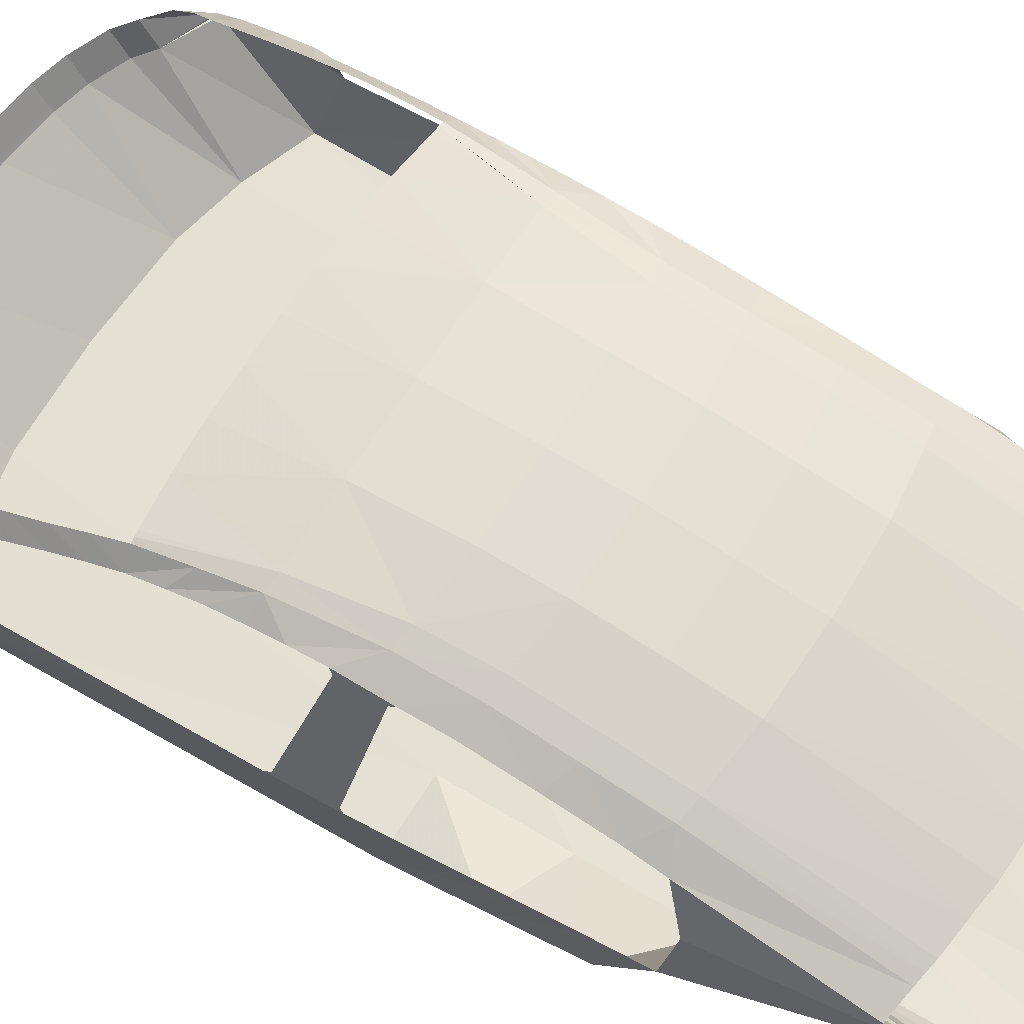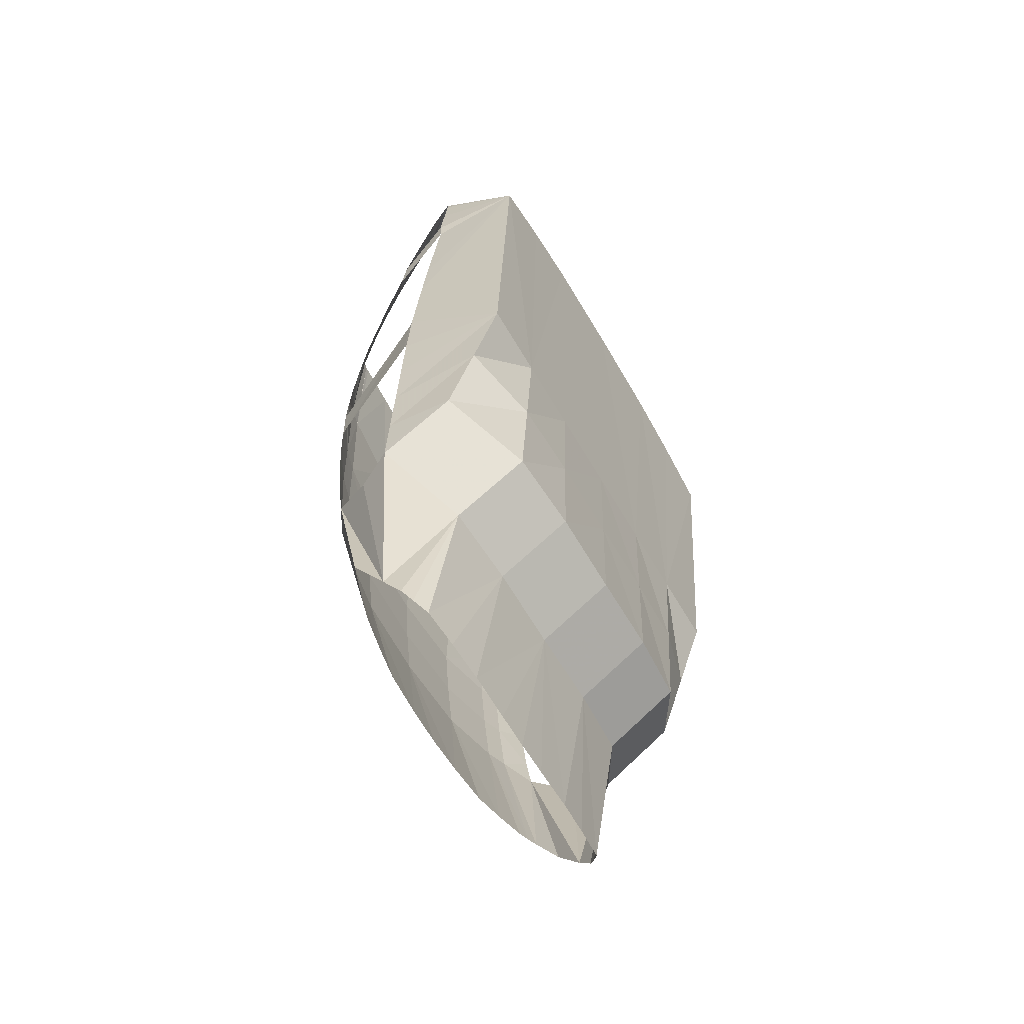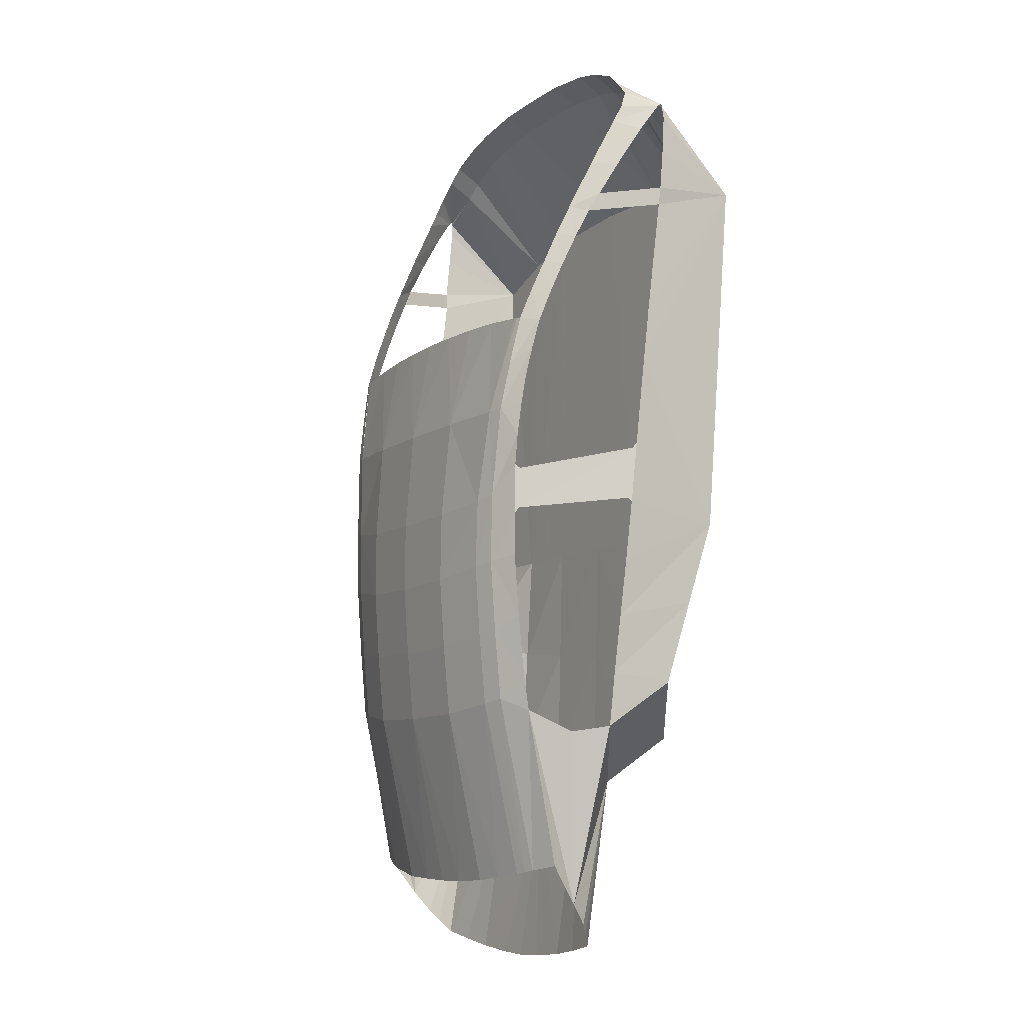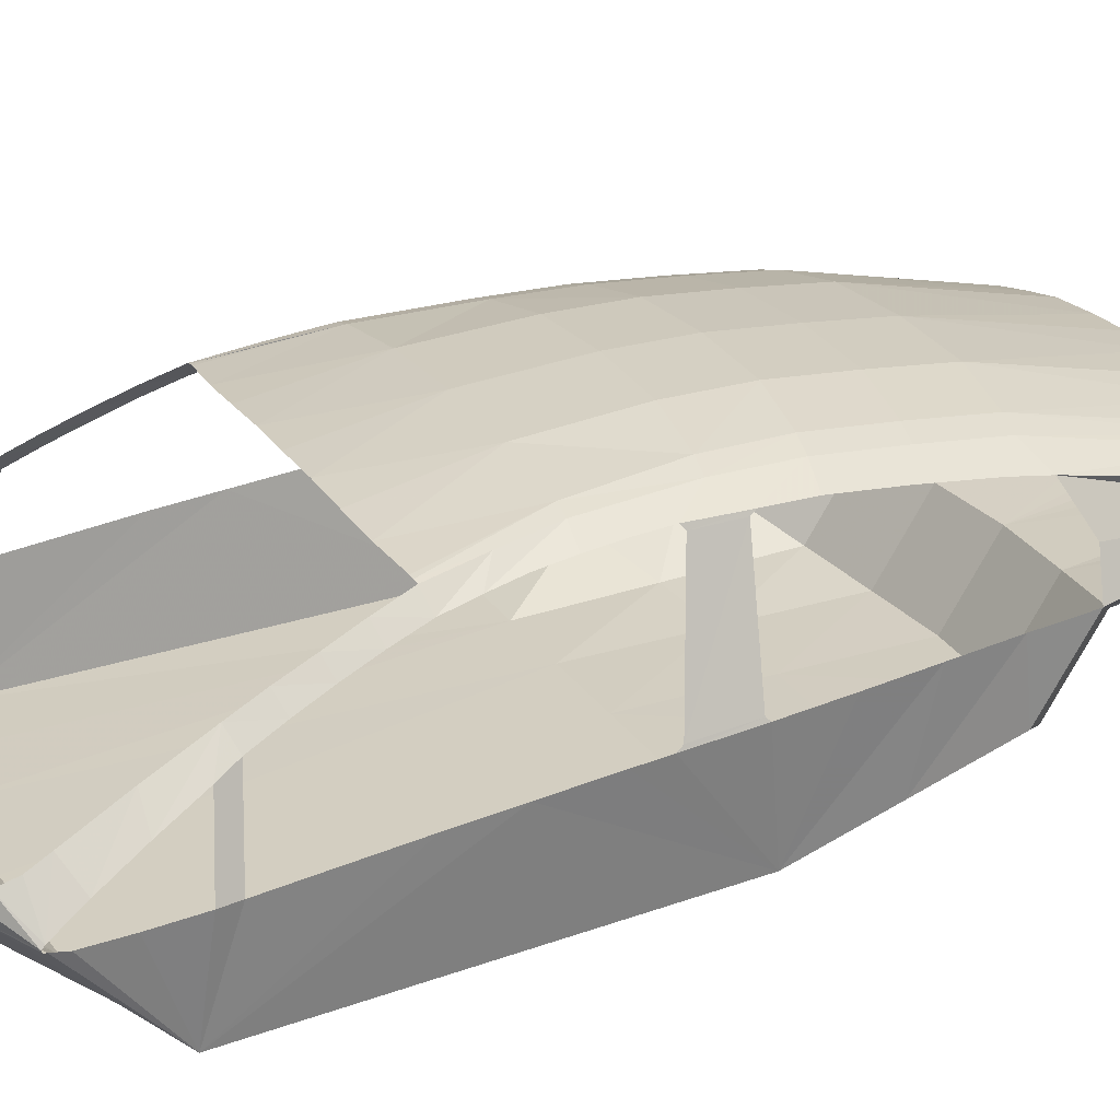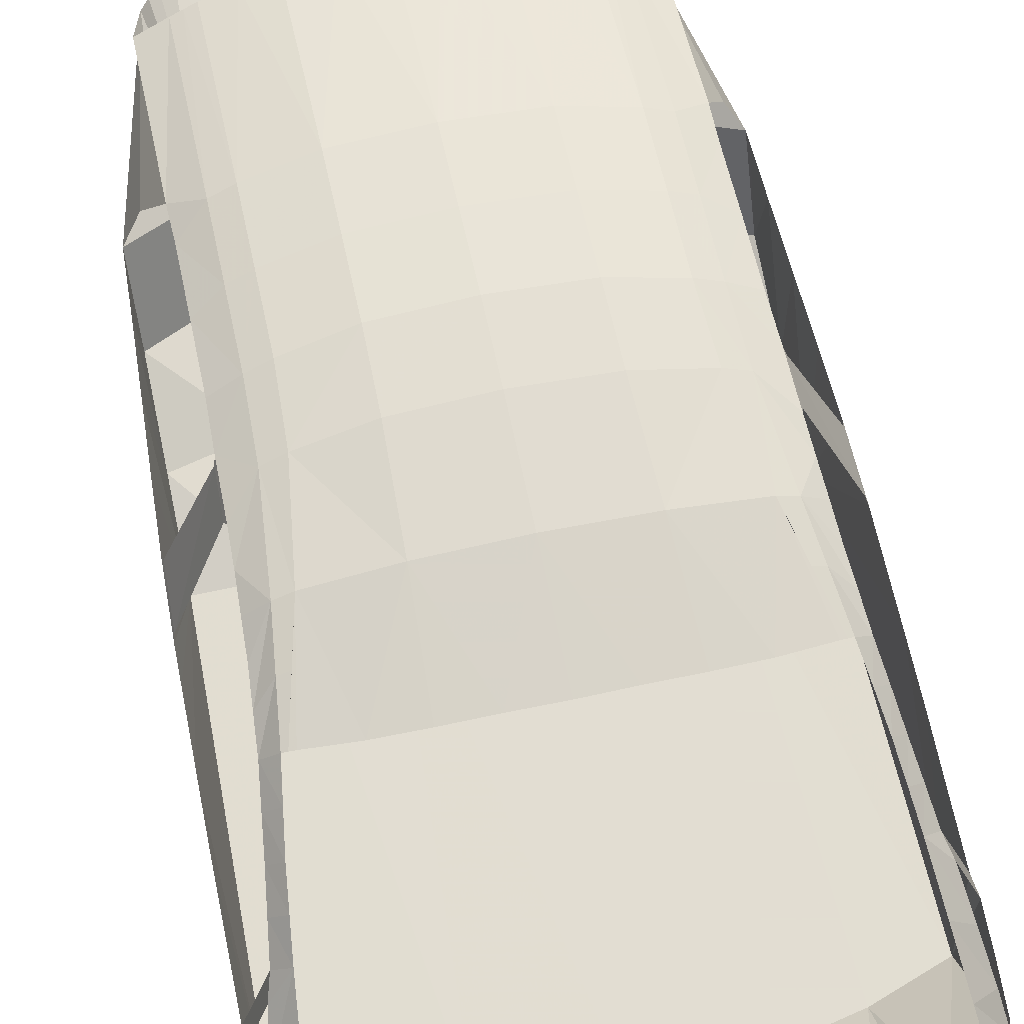
<metadata>
{"format":"obj","ext":"obj","renderer":"f3d","projection":"perspective","resolution":1024,"background":"white","views":[{"elev":66.3,"azim":122.4,"up":"+Y"},{"elev":-63.9,"azim":-59.6,"up":"+Z"},{"elev":-8.9,"azim":-119.4,"up":"+Z"},{"elev":24.3,"azim":64.8,"up":"+Y"},{"elev":65.6,"azim":-12.2,"up":"+Y"}]}
</metadata>
<code>
g model_car_74_interior_LOD1
v 0.3876 1.111 -1.86
v 0.263 1.016 -1.321
v 0.263 1.102 -1.879
v -8.345e-07 1.012 -1.339
v 0.1152 1.099 -1.893
v -8.345e-07 1.099 -1.897
v 0.5043 1.123 -1.838
v 0.5043 1.037 -1.28
v 0.5436 1.154 -1.797
v 0.5732 1.181 -1.759
v 0.5976 1.232 -1.692
v 0.7445 1.177 -1.098
v 0.6889 1.292 -1.117
v 0.6276 1.424 -1.046
v 0.6278 1.325 -1.562
v 0.5363 1.357 -1.578
v 0.5363 1.482 -1.005
v 0.5006 1.368 -1.585
v 0.4647 1.503 -1.019
v 0.4647 1.377 -1.592
v 0.3647 1.396 -1.604
v 0.2645 1.536 -1.045
v 0.2645 1.411 -1.618
v 0.1235 1.418 -1.623
v -8.345e-07 1.545 -1.053
v -8.345e-07 1.42 -1.626
v 0.2645 1.558 -0.8112
v -8.345e-07 1.567 -0.8192
v 0.5363 1.504 -0.7713
v 0.4647 1.524 -0.7849
v 0.2645 1.574 -0.5779
v 0.4647 1.54 -0.5515
v 0.475 1.539 -0.3246
v 0.5432 1.519 -0.3125
v 0.5197 1.516 -0.01514
v 0.2782 1.544 -0.02033
v 0.4369 1.465 0.3241
v 0.2935 1.475 0.3297
v 0.1465 1.482 0.3316
v -8.345e-07 1.553 -0.02253
v -8.345e-07 1.484 0.3339
v 0.5812 1.454 0.3111
v 0.5986 1.452 0.3099
v 0.5591 1.486 0.1476
v 0.594 1.477 0.1496
v 0.6147 1.448 0.3083
v 0.6631 1.399 0.2954
v 0.6544 1.424 0.1961
v 0.2671 1.571 -0.347
v -8.345e-07 1.58 -0.3539
v -8.345e-07 1.583 -0.5858
v 0.6316 1.411 0.4127
v 0.6776 1.363 0.3976
v 0.6484 1.369 0.5161
v 0.692 1.323 0.4988
v 0.6613 1.328 0.6167
v 0.7077 1.28 0.598
v 0.6741 1.283 0.7159
v 0.7234 1.234 0.6958
v 0.7423 1.201 0.7584
v 0.8081 0.9964 0.732
v 0.8162 0.9941 0.7915
v 0.7827 0.6869 0.8227
v 0.8143 0.9815 0.9313
v 0.8116 0.976 1.005
v 0.8099 0.9724 1.054
v 0.8037 0.9759 1.097
v 0.6463 0.9752 1.169
v 0.566 0.6869 0.8985
v 0.5871 0.9696 1.217
v 0.5871 1.056 1.27
v 0.6463 1.062 1.222
v 0.4736 1.051 1.317
v 0.4736 0.9645 1.264
v 0.8013 0.9812 1.107
v 0.7093 1.07 1.164
v 0.3645 1.05 1.343
v 0.3645 0.9631 1.29
v 0.1828 1.05 1.363
v 0.1828 0.9638 1.311
v -8.345e-07 1.051 1.366
v -8.345e-07 0.9645 1.313
v 0.3434 0.6869 0.9447
v -8.345e-07 0.6869 0.959
v 0.2667 0.7561 -0.3822
v -8.345e-07 0.7561 -0.3822
v 0.2648 0.7671 -0.7746
v -8.345e-07 0.7656 -0.7837
v 0.5062 0.7779 -0.754
v 0.5081 0.7561 -0.3822
v 0.7464 0.8478 -0.6631
v 0.7483 0.7561 -0.3822
v 0.7668 1.145 -0.7239
v 0.7789 1.127 -0.5312
v 0.7903 1.11 -0.3344
v 0.7979 1.092 -0.1285
v 0.786 1.121 -0.3225
v 0.7927 1.105 -0.148
v 0.6347 1.466 -0.362
v 0.6383 1.463 -0.2261
v 0.6293 1.477 -0.3791
v 0.632 1.478 -0.2134
v 0.6356 1.471 -0.1083
v 0.5733 1.503 -0.009312
v 0.6406 1.459 -0.005937
v 0.6457 1.444 0.09646
v 0.5363 1.52 -0.5379
v 0.6248 1.476 -0.521
v 0.6245 1.461 -0.725
v 0.6242 1.44 -0.9296
v 0.7997 0.9905 1.099
v 0.7858 1.053 1.008
v 0.7118 1.121 1.047
v 0.7192 1.091 1.108
v 0.693 1.204 0.8825
v 0.7641 1.129 0.884
v 0.8005 0.9858 1.103
v 0.802 0.9787 1.106
v 0.8028 0.9763 1.105
v 0.263 0.7782 -1.167
v -8.345e-07 0.7751 -1.185
v 0.5043 0.7997 -1.126
v 0.7445 0.9395 -0.944
v 0.7466 1.174 -1.063
v 0.7546 1.162 -0.9165
v 0.7995 1.083 -0.02937
v 0.8028 1.062 0.17
v 0.8055 1.042 0.3544
v -0.3876 1.111 -1.86
v -0.263 1.102 -1.879
v -0.263 1.016 -1.321
v -8.345e-07 1.012 -1.339
v -0.1152 1.099 -1.893
v -8.345e-07 1.099 -1.897
v -0.5043 1.123 -1.838
v -0.5043 1.037 -1.28
v -0.5436 1.154 -1.797
v -0.5732 1.181 -1.759
v -0.5976 1.232 -1.692
v -0.7445 1.177 -1.098
v -0.6889 1.292 -1.117
v -0.6276 1.424 -1.046
v -0.6278 1.325 -1.562
v -0.5363 1.357 -1.578
v -0.5363 1.482 -1.005
v -0.5006 1.368 -1.585
v -0.4647 1.503 -1.019
v -0.4647 1.377 -1.592
v -0.3647 1.396 -1.604
v -0.2645 1.536 -1.045
v -0.2645 1.411 -1.618
v -0.1235 1.418 -1.623
v -8.345e-07 1.545 -1.053
v -8.345e-07 1.42 -1.626
v -0.2645 1.558 -0.8112
v -8.345e-07 1.567 -0.8192
v -0.5363 1.504 -0.7713
v -0.4647 1.524 -0.7849
v -0.2645 1.574 -0.5779
v -0.4647 1.54 -0.5515
v -0.475 1.539 -0.3246
v -0.5432 1.519 -0.3125
v -0.5197 1.516 -0.01514
v -0.2782 1.544 -0.02033
v -0.4369 1.465 0.3241
v -0.2935 1.475 0.3297
v -0.1465 1.482 0.3316
v -8.345e-07 1.553 -0.02253
v -8.345e-07 1.484 0.3339
v -0.5812 1.454 0.3111
v -0.5986 1.452 0.3099
v -0.5591 1.486 0.1476
v -0.594 1.477 0.1496
v -0.6147 1.448 0.3083
v -0.6631 1.399 0.2954
v -0.6544 1.424 0.1961
v -0.2671 1.571 -0.347
v -8.345e-07 1.58 -0.3539
v -8.345e-07 1.583 -0.5858
v -0.6316 1.411 0.4127
v -0.6776 1.363 0.3976
v -0.6484 1.369 0.5161
v -0.692 1.323 0.4988
v -0.6613 1.328 0.6167
v -0.7077 1.28 0.598
v -0.6741 1.283 0.7159
v -0.7234 1.234 0.6958
v -0.7423 1.201 0.7584
v -0.8081 0.9964 0.732
v -0.8162 0.9941 0.7915
v -0.7827 0.6869 0.8227
v -0.8143 0.9815 0.9313
v -0.8116 0.976 1.005
v -0.8099 0.9724 1.054
v -0.8037 0.9759 1.097
v -0.6463 0.9752 1.169
v -0.566 0.6869 0.8985
v -0.5871 0.9696 1.217
v -0.5871 1.056 1.27
v -0.6463 1.062 1.222
v -0.4736 1.051 1.317
v -0.4736 0.9645 1.264
v -0.8013 0.9812 1.107
v -0.7093 1.07 1.164
v -0.3645 1.05 1.343
v -0.3645 0.9631 1.29
v -0.1828 1.05 1.363
v -0.1828 0.9638 1.311
v -8.345e-07 1.051 1.366
v -8.345e-07 0.9645 1.313
v -0.3434 0.6869 0.9447
v -8.345e-07 0.6869 0.959
v -0.2667 0.7561 -0.3822
v -8.345e-07 0.7561 -0.3822
v -0.2648 0.7671 -0.7746
v -8.345e-07 0.7656 -0.7837
v -0.5062 0.7779 -0.754
v -0.5081 0.7561 -0.3822
v -0.7464 0.8478 -0.6631
v -0.7483 0.7561 -0.3822
v -0.7668 1.145 -0.7239
v -0.7789 1.127 -0.5312
v -0.7903 1.11 -0.3344
v -0.7979 1.092 -0.1285
v -0.786 1.121 -0.3225
v -0.7927 1.105 -0.148
v -0.6347 1.466 -0.362
v -0.6383 1.463 -0.2261
v -0.6293 1.477 -0.3791
v -0.632 1.478 -0.2134
v -0.6356 1.471 -0.1083
v -0.5733 1.503 -0.009312
v -0.6406 1.459 -0.005937
v -0.6457 1.444 0.09646
v -0.5363 1.52 -0.5379
v -0.6248 1.476 -0.521
v -0.6245 1.461 -0.725
v -0.6242 1.44 -0.9296
v -0.7997 0.9905 1.099
v -0.7192 1.091 1.108
v -0.7118 1.121 1.047
v -0.7858 1.053 1.008
v -0.6929 1.204 0.8825
v -0.7641 1.129 0.884
v -0.8005 0.9858 1.103
v -0.802 0.9787 1.106
v -0.8028 0.9763 1.105
v -8.345e-07 0.7751 -1.185
v -0.263 0.7782 -1.167
v -0.5043 0.7997 -1.126
v -0.7445 0.9395 -0.944
v -0.7466 1.174 -1.063
v -0.7546 1.162 -0.9165
v -0.7995 1.083 -0.02937
v -0.8028 1.062 0.17
v -0.8028 1.062 0.17
v -0.8055 1.042 0.3544
g model_car_74_interior_LOD1_0
f 3 2 1
f 4 2 3
f 5 4 3
f 6 4 5
f 1 2 7
f 2 8 7
f 7 8 9
f 9 8 10
f 10 8 11
f 8 12 11
f 12 13 11
f 13 14 11
f 14 15 11
f 15 14 16
f 14 17 16
f 16 17 18
f 17 19 18
f 18 19 20
f 20 19 21
f 19 22 21
f 21 22 23
f 23 22 24
f 22 25 24
f 24 25 26
f 25 22 27
f 27 22 19
f 28 25 27
f 19 17 29
f 30 19 29
f 30 27 19
f 31 27 30
f 28 27 31
f 32 31 30
f 32 33 31
f 34 33 32
f 35 33 34
f 35 36 33
f 37 36 35
f 37 38 36
f 38 39 36
f 39 40 36
f 39 41 40
f 42 37 35
f 43 42 35
f 44 43 35
f 43 44 45
f 46 43 45
f 47 46 45
f 48 47 45
f 36 40 49
f 40 50 49
f 36 49 33
f 49 50 51
f 31 49 51
f 33 49 31
f 52 46 47
f 53 52 47
f 54 52 53
f 55 54 53
f 56 54 55
f 57 56 55
f 58 56 57
f 59 58 57
f 58 59 60
f 60 59 61
f 62 60 61
f 61 63 62
f 62 63 64
f 63 65 64
f 63 66 65
f 63 67 66
f 67 63 68
f 63 69 68
f 68 69 70
f 68 70 71
f 72 68 71
f 71 70 73
f 70 74 73
f 70 69 74
f 75 68 72
f 76 75 72
f 73 74 77
f 74 78 77
f 77 78 79
f 78 80 79
f 79 80 81
f 80 82 81
f 69 83 74
f 78 83 80
f 74 83 78
f 83 84 80
f 80 84 82
f 83 85 84
f 85 86 84
f 86 85 87
f 88 86 87
f 87 85 89
f 85 90 89
f 90 85 83
f 89 90 91
f 90 92 91
f 91 92 93
f 92 94 93
f 94 92 95
f 92 96 95
f 97 95 96
f 98 97 96
f 99 97 98
f 100 99 98
f 101 99 100
f 102 101 100
f 101 102 34
f 102 103 34
f 103 104 34
f 103 105 104
f 105 106 104
f 104 35 34
f 101 34 107
f 107 34 32
f 108 101 107
f 108 107 109
f 107 29 109
f 109 29 110
f 29 17 110
f 14 110 17
f 30 29 107
f 32 30 107
f 106 48 104
f 48 45 104
f 44 35 104
f 45 44 104
f 113 112 111
f 114 113 111
f 112 113 115
f 116 112 115
f 114 111 76
f 116 115 58
f 60 116 58
f 117 76 111
f 75 76 117
f 75 118 68
f 118 119 68
f 67 68 119
f 121 120 2
f 4 121 2
f 2 120 8
f 120 122 8
f 8 122 12
f 122 123 12
f 123 124 12
f 124 123 125
f 123 91 125
f 91 93 125
f 89 91 123
f 122 89 123
f 87 89 122
f 120 87 122
f 88 87 120
f 121 88 120
f 96 92 126
f 126 92 127
f 63 127 92
f 127 63 128
f 128 63 61
f 92 90 63
f 90 69 63
f 69 90 83
f 51 28 31
f 131 130 129
f 131 132 130
f 132 133 130
f 132 134 133
f 131 129 135
f 136 131 135
f 136 135 137
f 136 137 138
f 136 138 139
f 140 136 139
f 141 140 139
f 142 141 139
f 143 142 139
f 142 143 144
f 145 142 144
f 145 144 146
f 147 145 146
f 147 146 148
f 147 148 149
f 150 147 149
f 150 149 151
f 150 151 152
f 153 150 152
f 153 152 154
f 150 153 155
f 150 155 147
f 153 156 155
f 145 147 157
f 147 158 157
f 155 158 147
f 155 159 158
f 155 156 159
f 159 160 158
f 161 160 159
f 161 162 160
f 161 163 162
f 164 163 161
f 164 165 163
f 166 165 164
f 167 166 164
f 168 167 164
f 169 167 168
f 165 170 163
f 170 171 163
f 171 172 163
f 172 171 173
f 171 174 173
f 174 175 173
f 175 176 173
f 168 164 177
f 178 168 177
f 177 164 161
f 178 177 179
f 177 159 179
f 177 161 159
f 174 180 175
f 180 181 175
f 180 182 181
f 182 183 181
f 182 184 183
f 184 185 183
f 184 186 185
f 186 187 185
f 187 186 188
f 187 188 189
f 188 190 189
f 191 189 190
f 191 190 192
f 193 191 192
f 194 191 193
f 195 191 194
f 191 195 196
f 197 191 196
f 197 196 198
f 198 196 199
f 196 200 199
f 198 199 201
f 202 198 201
f 197 198 202
f 196 203 200
f 203 204 200
f 202 201 205
f 206 202 205
f 206 205 207
f 208 206 207
f 208 207 209
f 210 208 209
f 211 197 202
f 211 206 208
f 211 202 206
f 212 211 208
f 212 208 210
f 213 211 212
f 214 213 212
f 213 214 215
f 214 216 215
f 213 215 217
f 218 213 217
f 213 218 211
f 218 217 219
f 220 218 219
f 220 219 221
f 222 220 221
f 220 222 223
f 224 220 223
f 223 225 224
f 225 226 224
f 225 227 226
f 227 228 226
f 227 229 228
f 229 230 228
f 230 229 162
f 231 230 162
f 232 231 162
f 233 231 232
f 234 233 232
f 163 232 162
f 162 229 235
f 162 235 160
f 229 236 235
f 235 236 237
f 157 235 237
f 157 237 238
f 145 157 238
f 238 142 145
f 158 160 235
f 157 158 235
f 176 234 232
f 173 176 232
f 172 173 232
f 163 172 232
f 241 240 239
f 242 241 239
f 241 242 243
f 242 244 243
f 239 240 204
f 243 244 186
f 244 188 186
f 204 245 239
f 204 203 245
f 246 203 196
f 247 246 196
f 196 195 247
f 248 132 131
f 249 248 131
f 249 131 136
f 250 249 136
f 250 136 140
f 251 250 140
f 252 251 140
f 251 252 253
f 219 251 253
f 221 219 253
f 217 250 251
f 219 217 251
f 215 249 250
f 217 215 250
f 216 248 249
f 215 216 249
f 220 224 254
f 220 254 255
f 256 191 220
f 191 256 257
f 191 257 189
f 218 220 191
f 197 218 191
f 218 197 211
f 156 179 159

</code>
